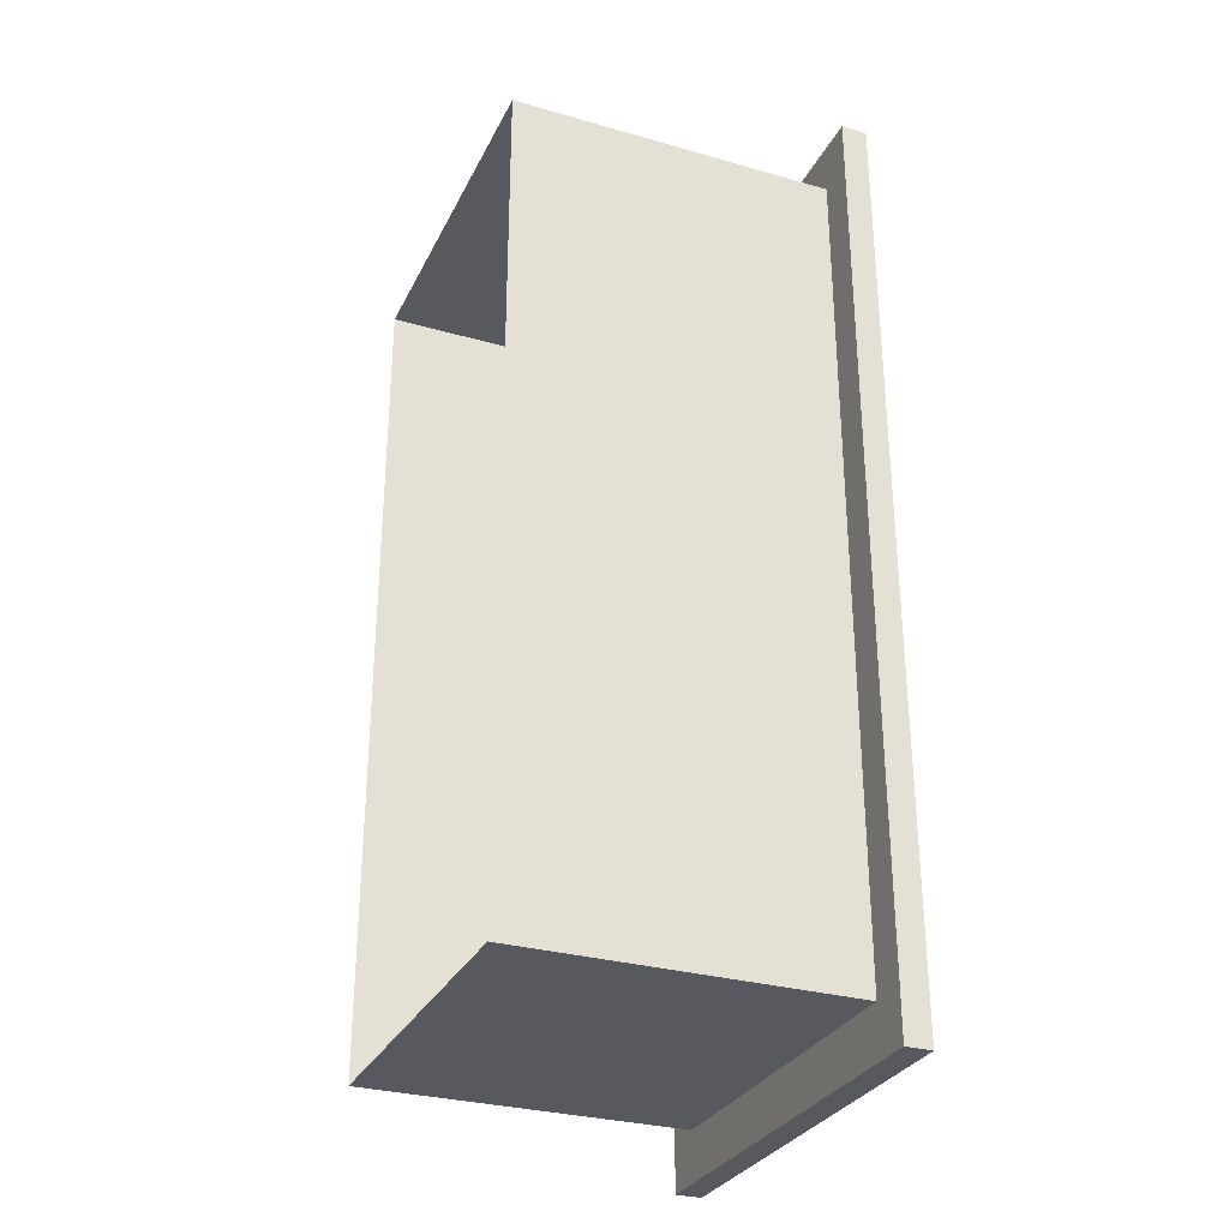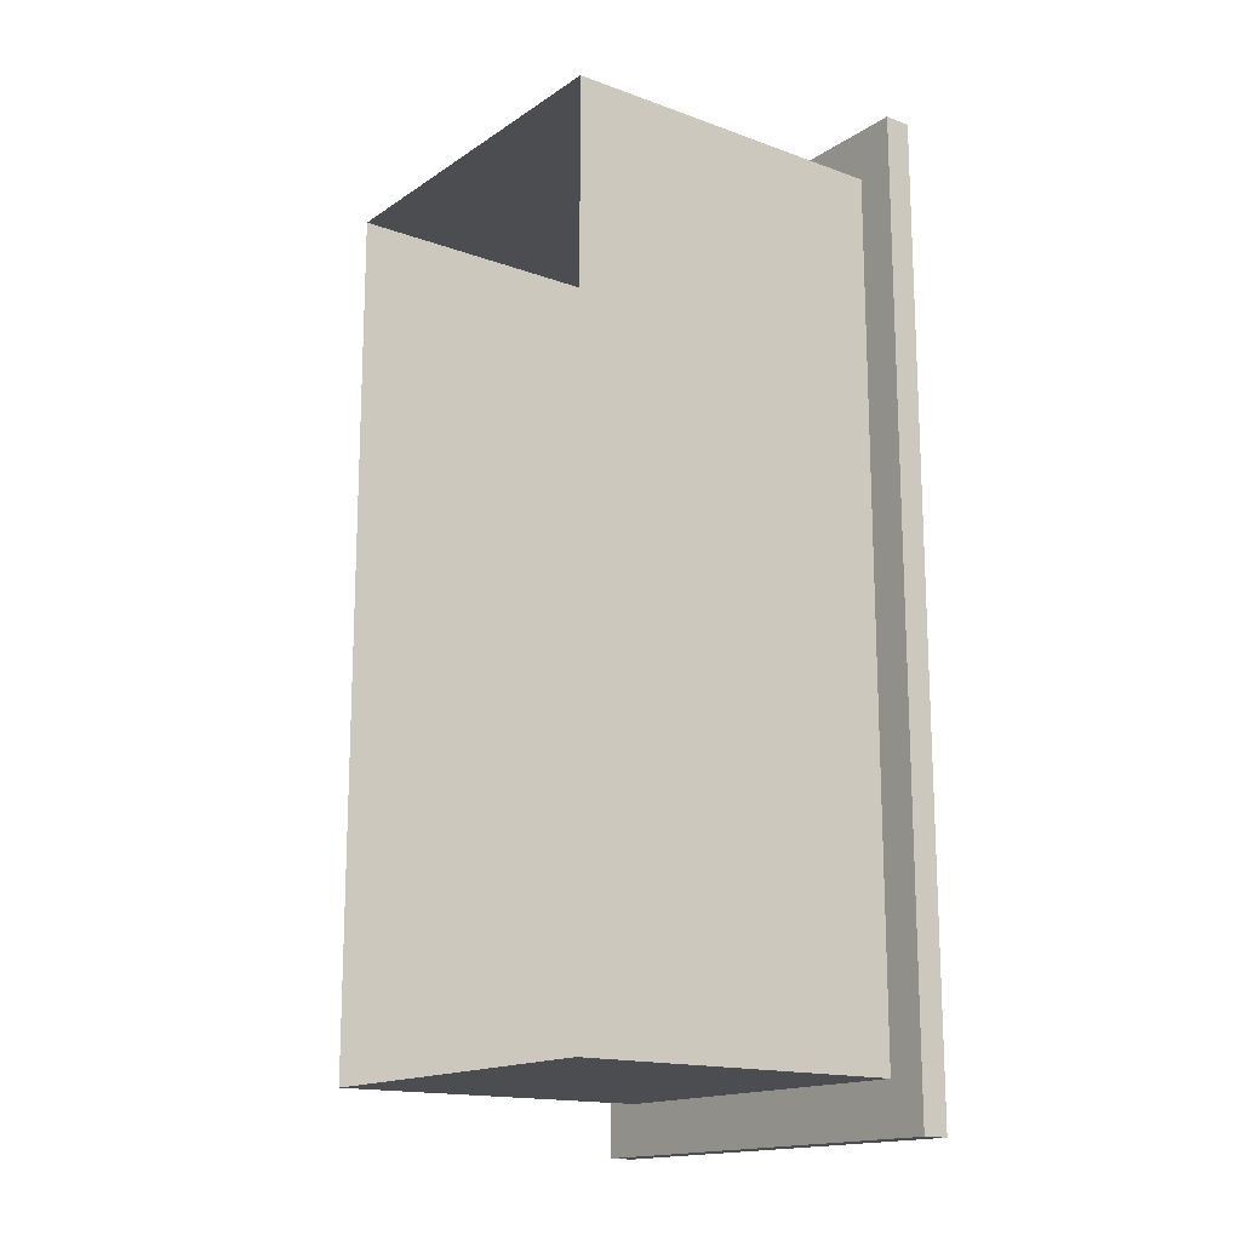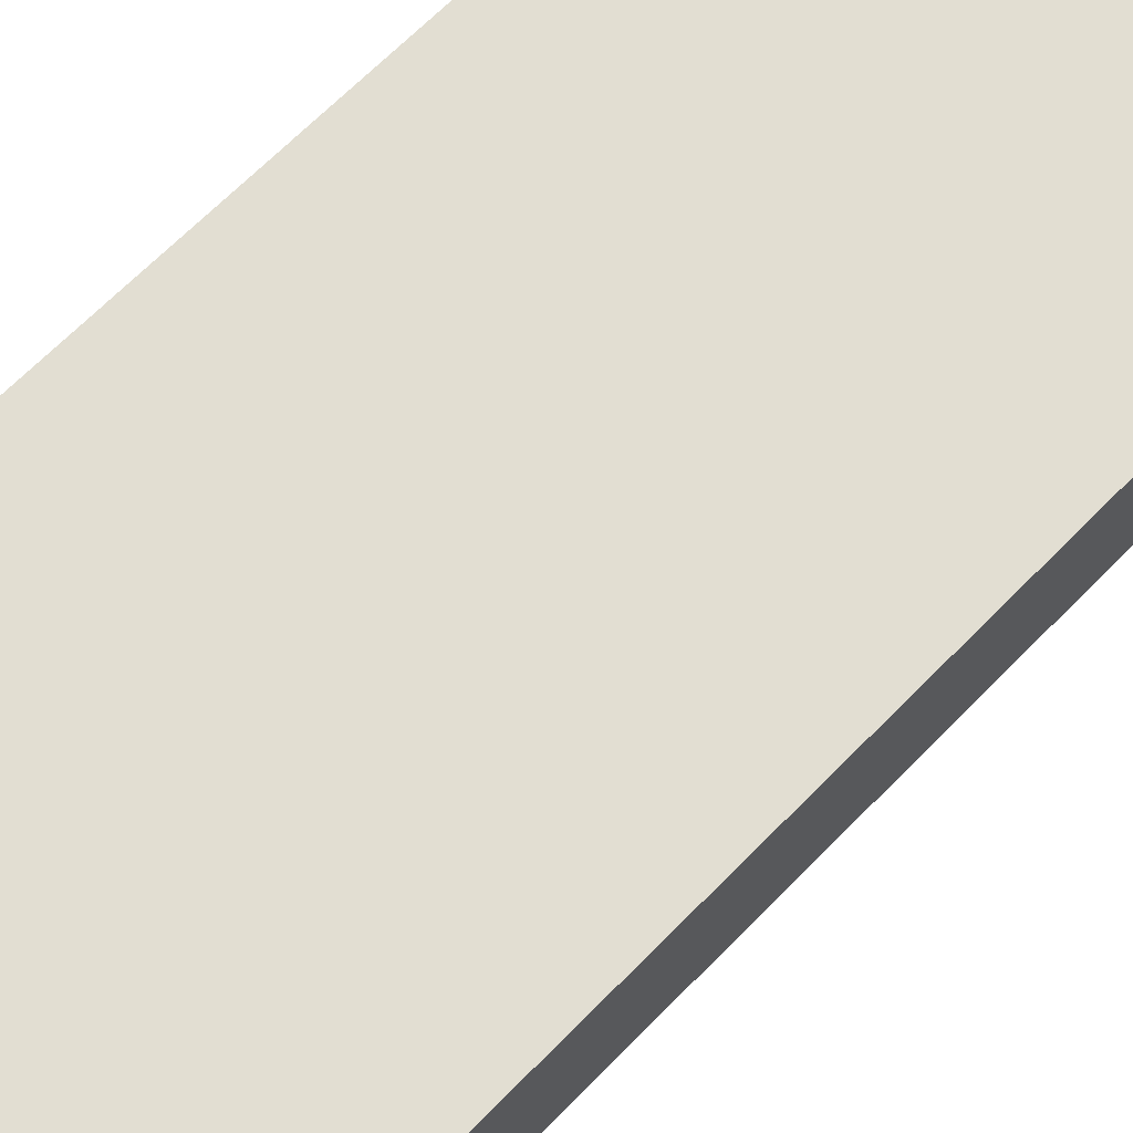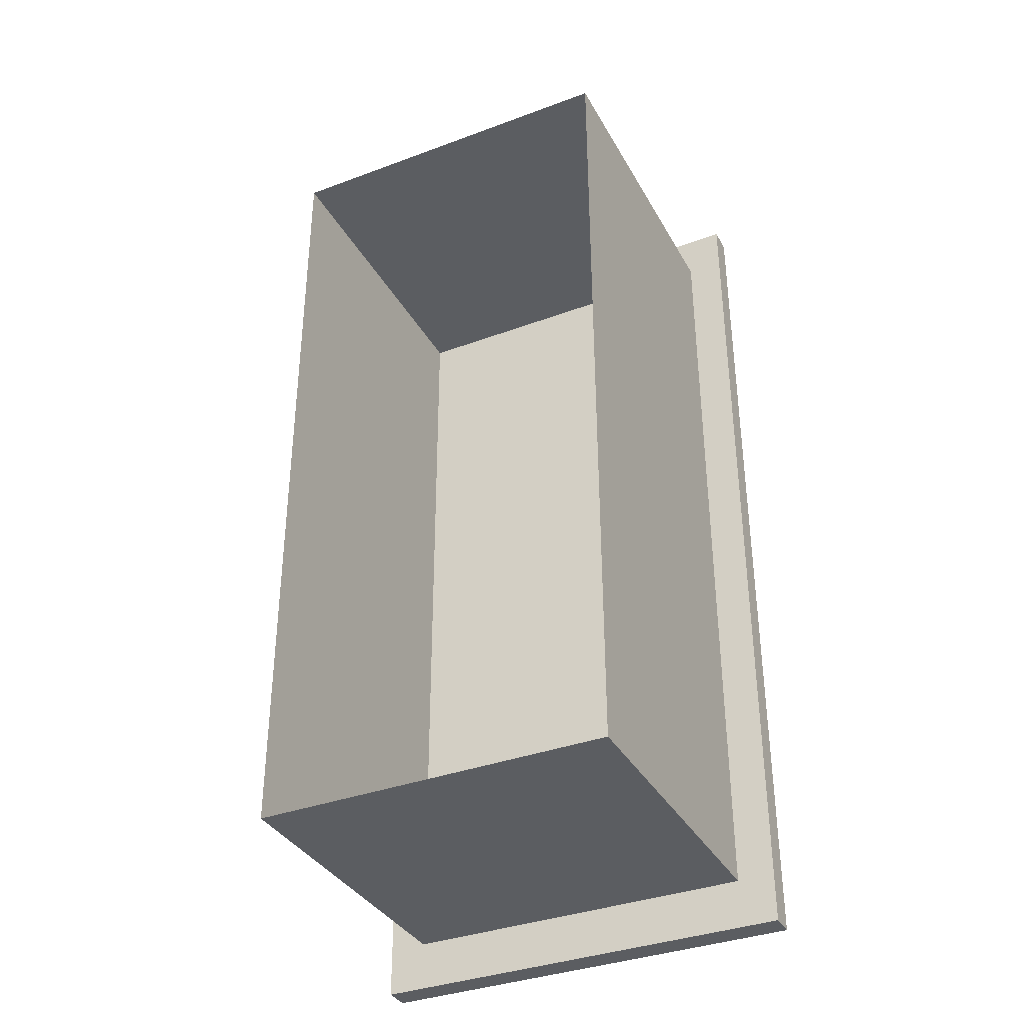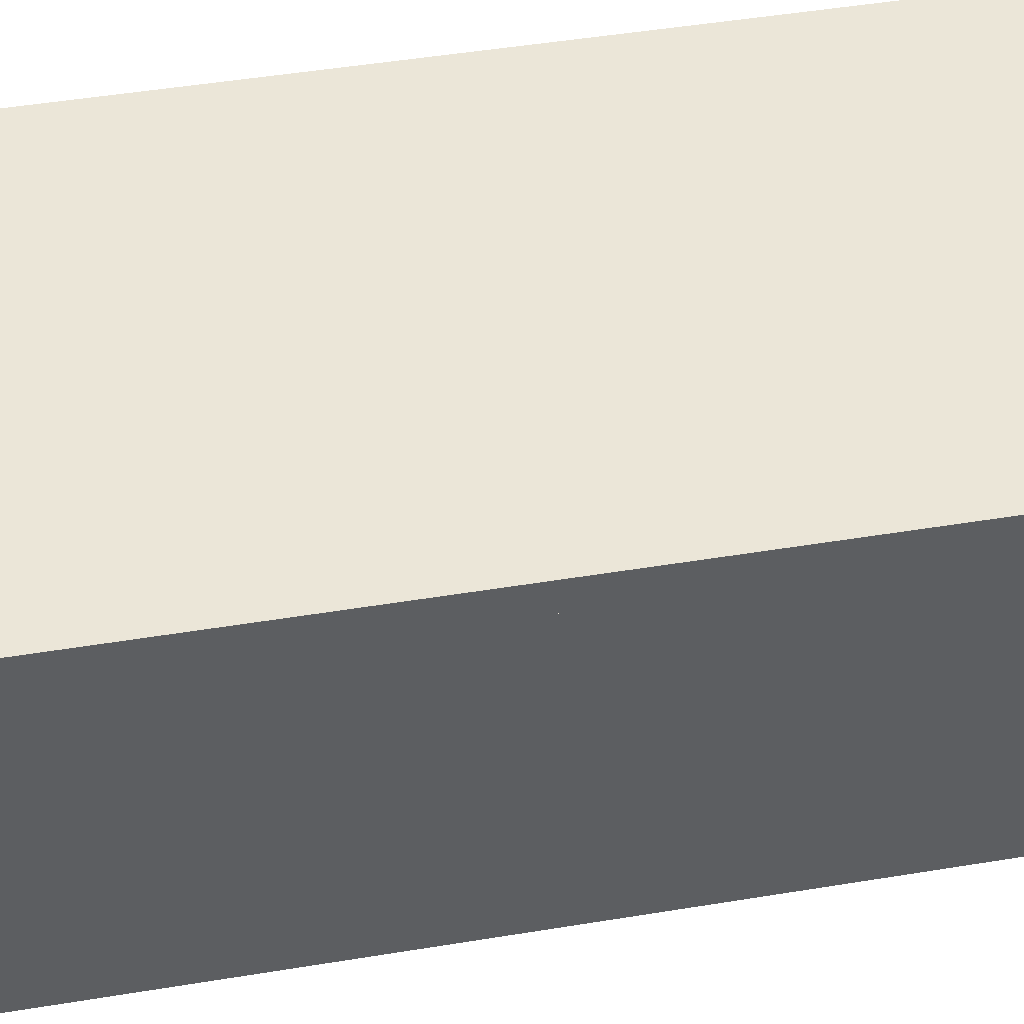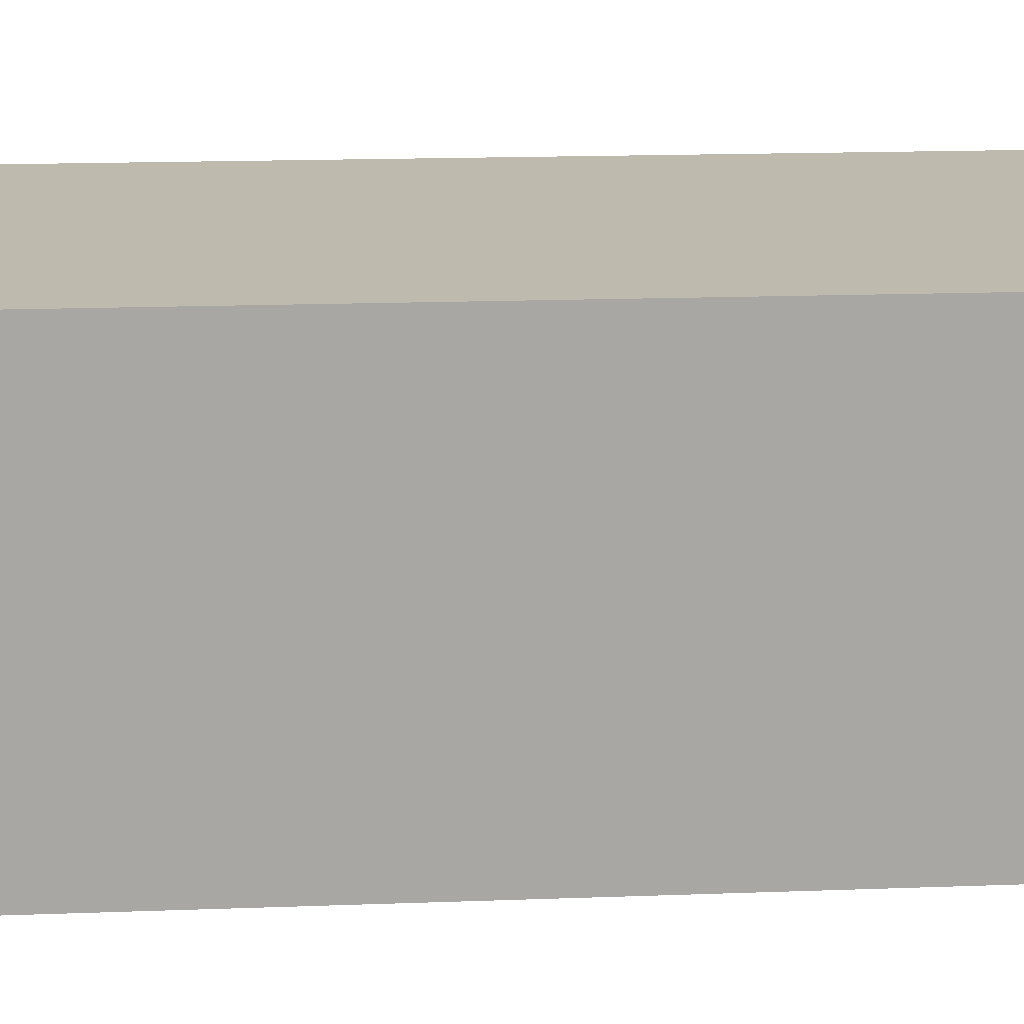
<metadata>
{"format":"obj","ext":"obj","renderer":"f3d","projection":"perspective","resolution":1024,"background":"white","views":[{"elev":-30.2,"azim":67.5,"up":"+Z"},{"elev":-16.0,"azim":53.2,"up":"+Z"},{"elev":68.0,"azim":-135.5,"up":"+Y"},{"elev":-36.1,"azim":25.9,"up":"+Z"},{"elev":46.5,"azim":79.2,"up":"+Y"},{"elev":15.7,"azim":-94.7,"up":"+Y"}]}
</metadata>
<code>
g default
v 15.7 1.721 10.88
v 15.69 1.721 15.8
v 15.7 1.859 10.88
v 15.69 1.859 15.8
v 17.98 1.859 10.88
v 17.97 1.859 15.8
v 17.98 1.721 10.88
v 17.97 1.721 15.8
v 17.78 1.721 11.14
v 17.77 1.721 15.54
v 15.89 1.721 15.54
v 15.9 1.721 11.14
v 17.78 0 11.14
v 17.77 0 15.54
v 15.89 0 15.54
v 15.9 0 11.14
g pCube15
f 1 2 4 3
f 3 4 6 5
f 5 6 8 7
f 2 8 6 4
f 7 1 3 5
f 7 8 10 9
f 8 2 11 10
f 2 1 12 11
f 1 7 9 12
f 9 10 14 13
f 10 11 15 14
f 11 12 16 15
f 12 9 13 16

</code>
